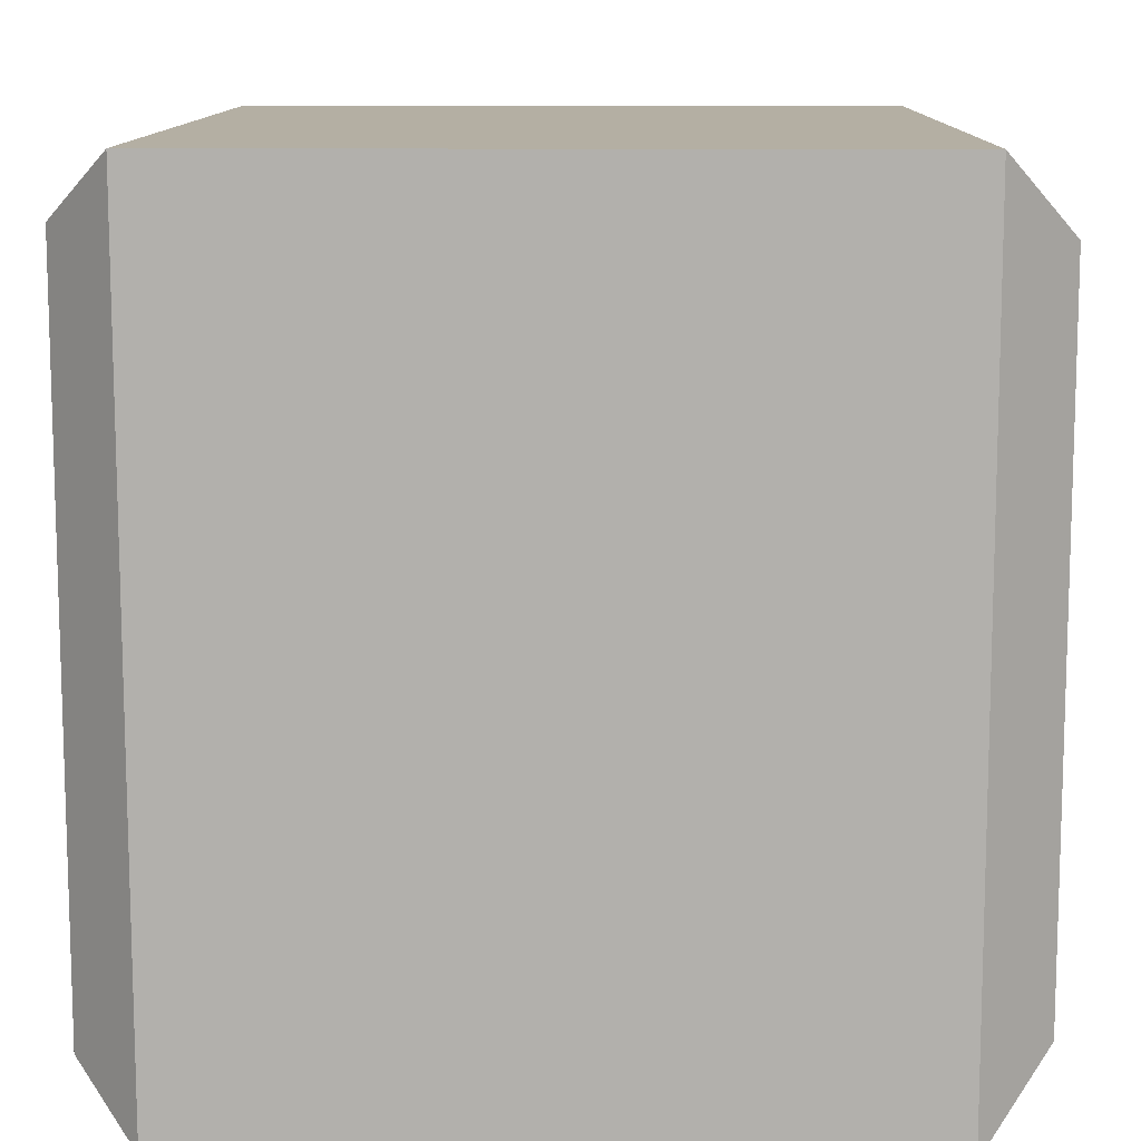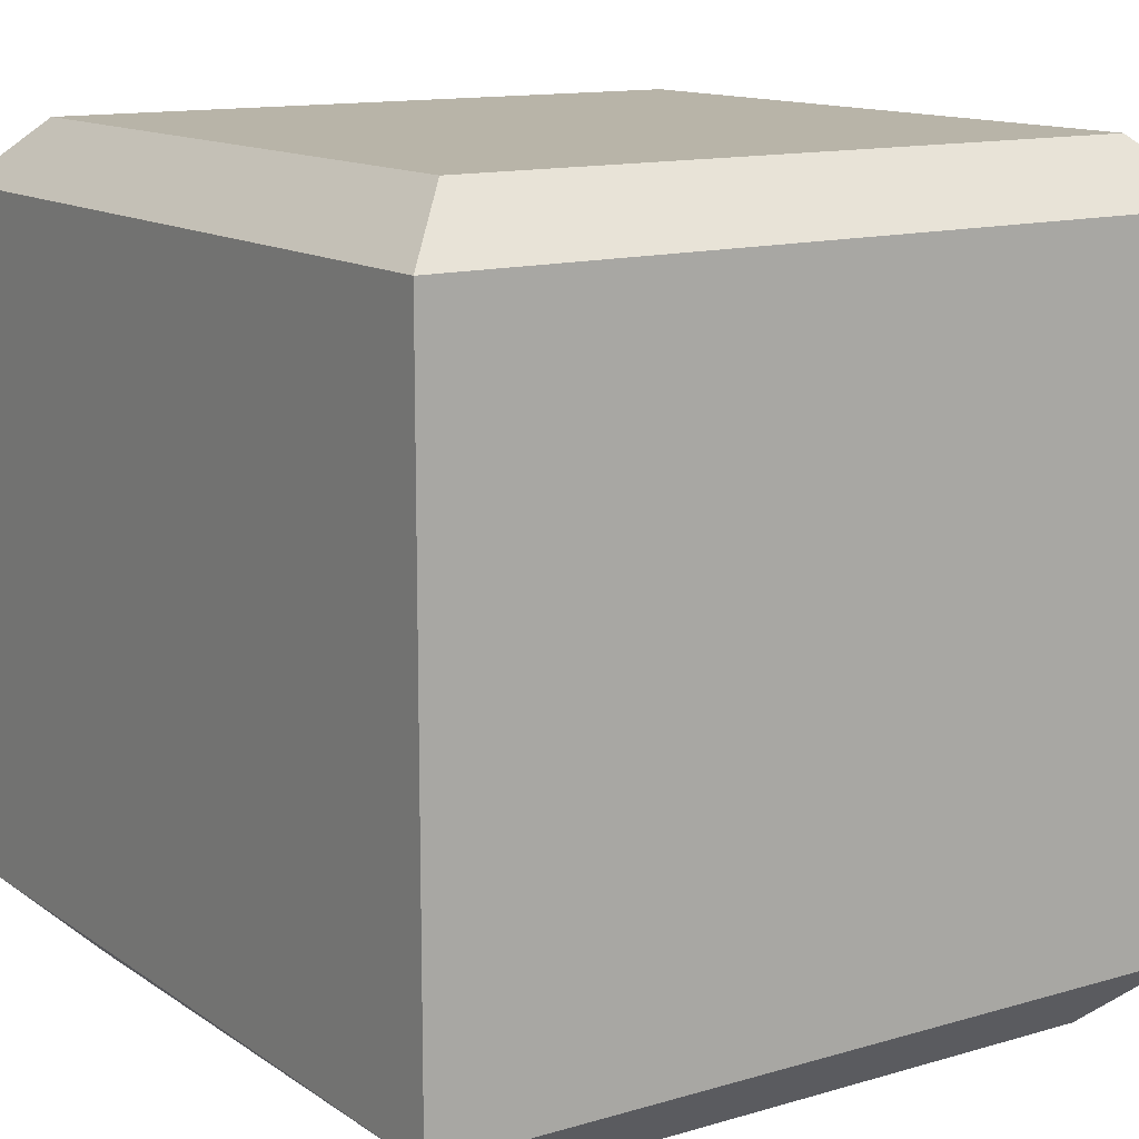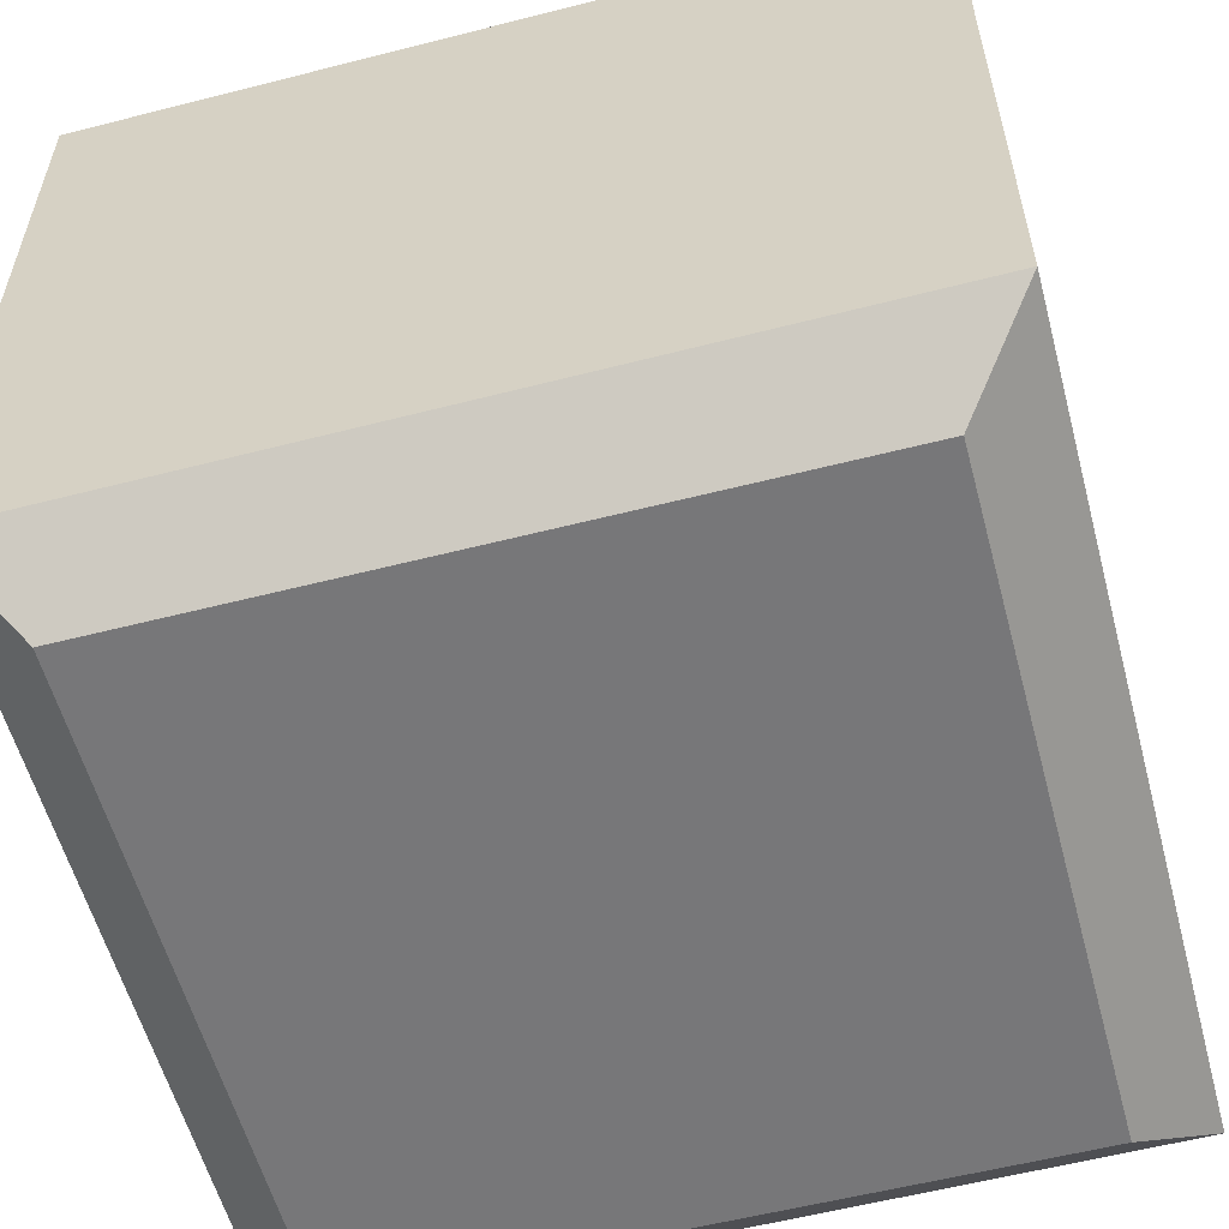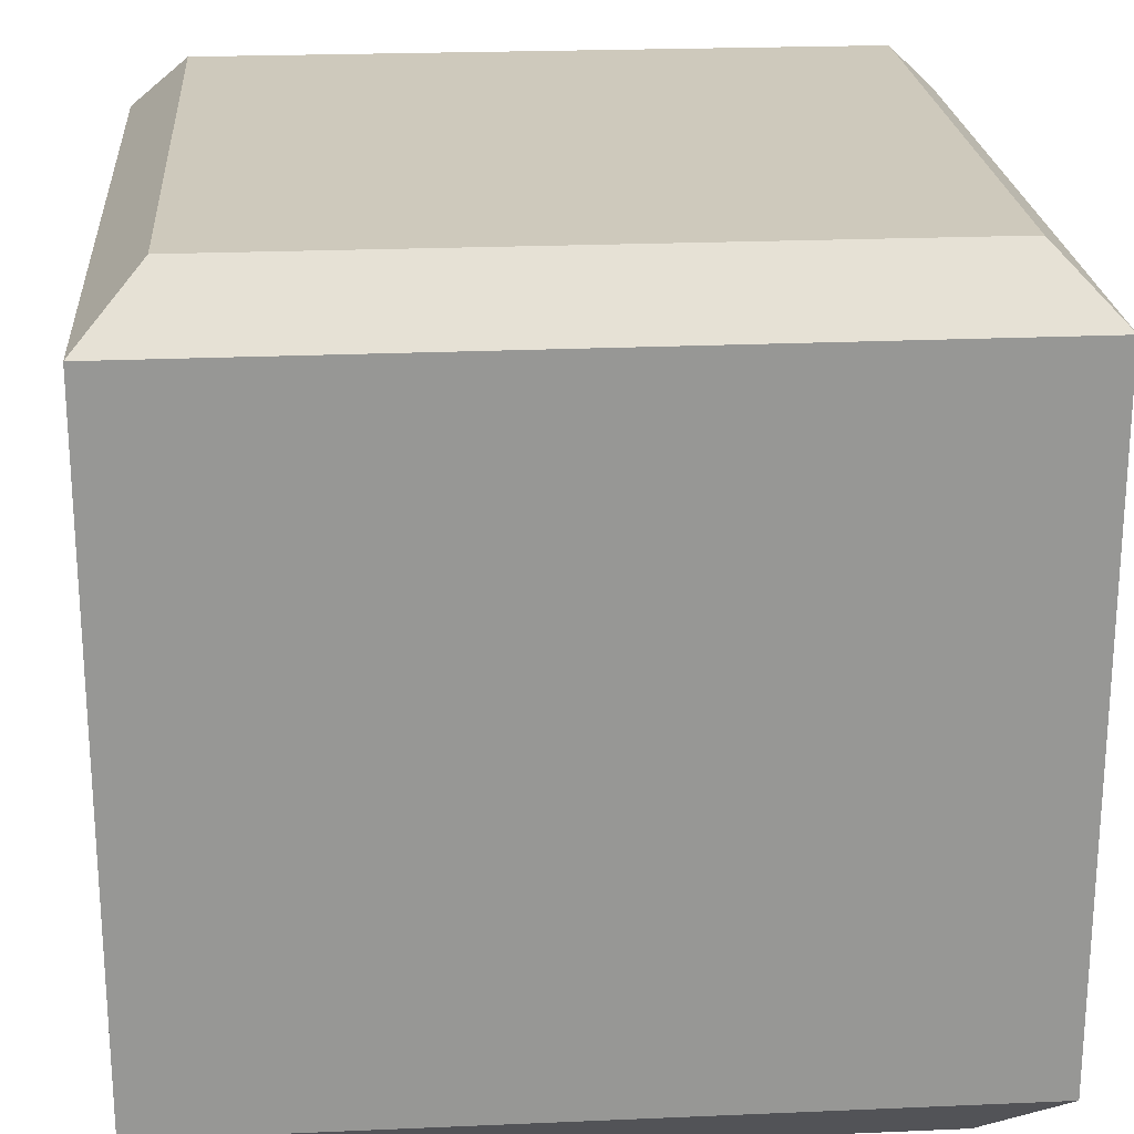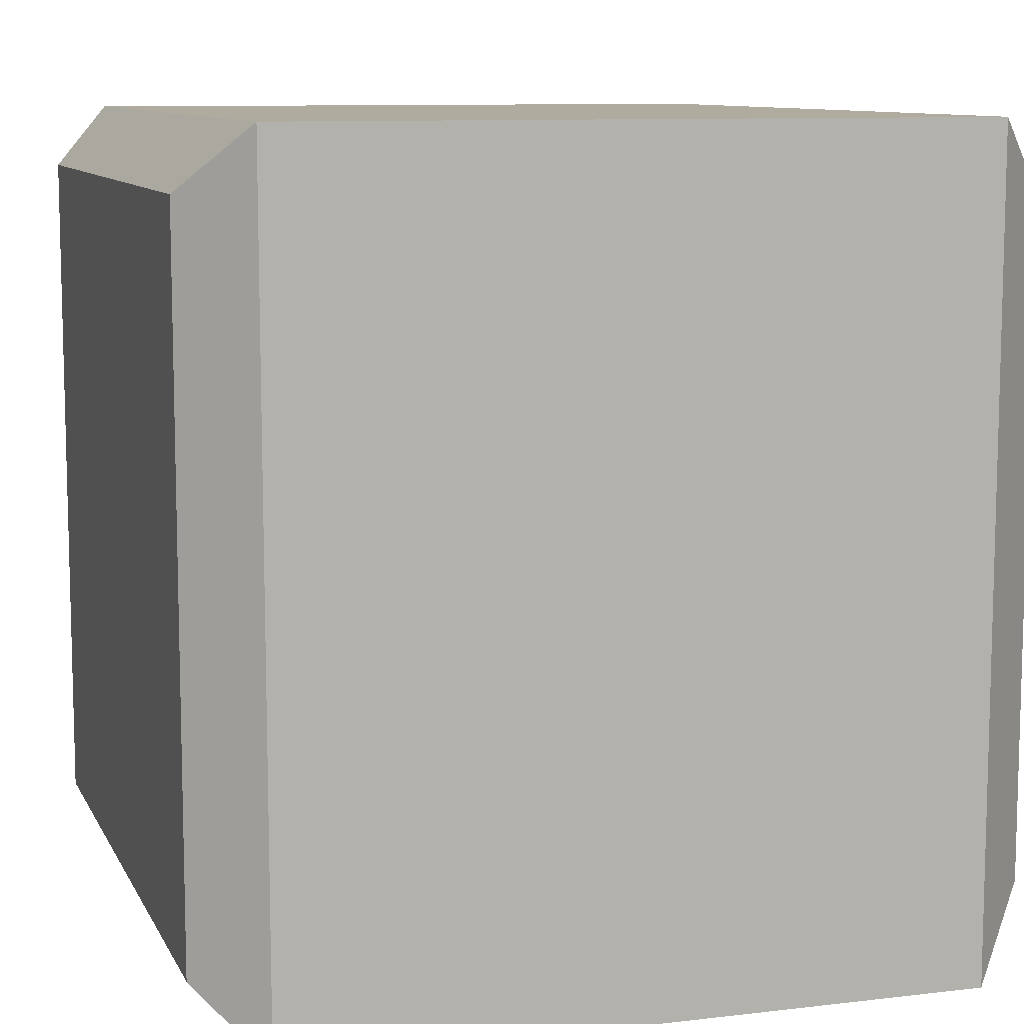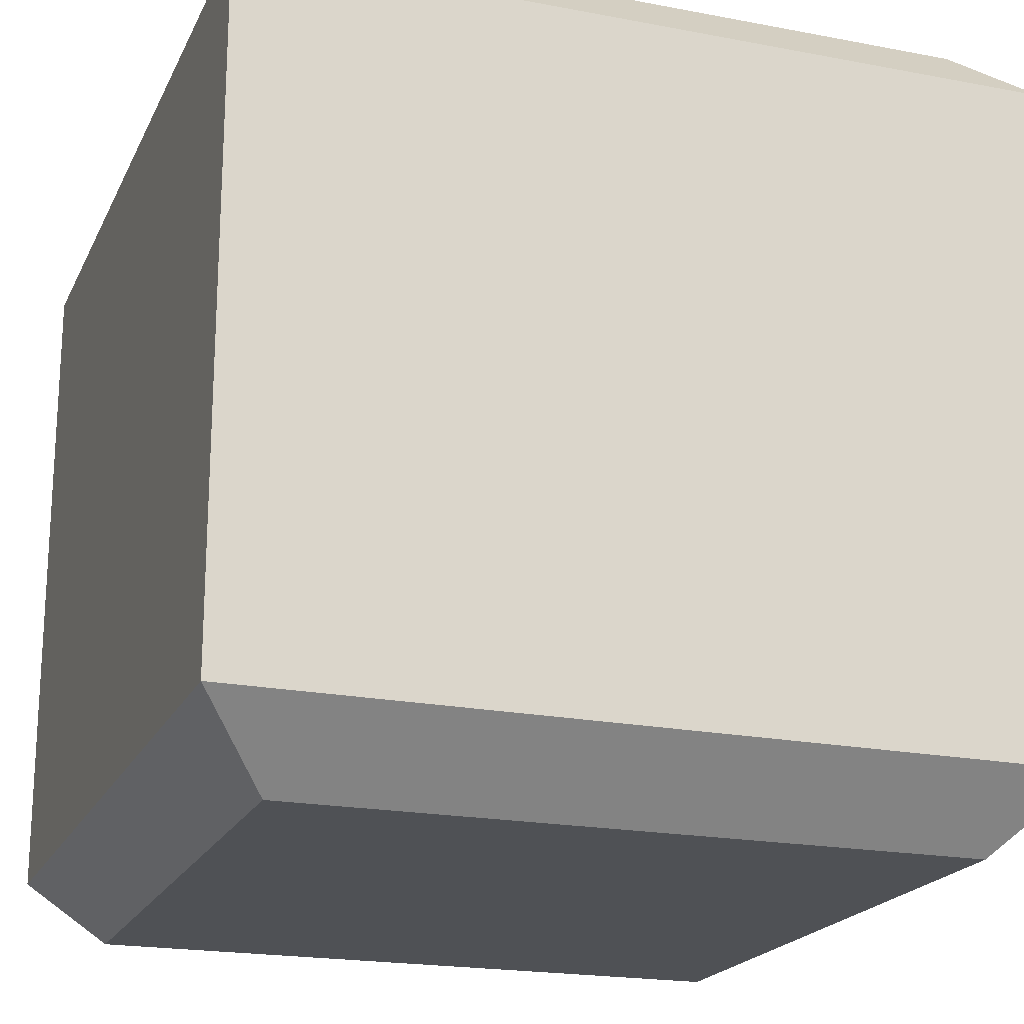
<metadata>
{"format":"obj","ext":"obj","renderer":"f3d","projection":"perspective","resolution":1024,"background":"white","views":[{"elev":11.2,"azim":-88.9,"up":"+Z"},{"elev":13.0,"azim":-123.9,"up":"+Y"},{"elev":-57.2,"azim":14.9,"up":"+Y"},{"elev":22.3,"azim":-94.3,"up":"+Y"},{"elev":9.6,"azim":-107.3,"up":"+Z"},{"elev":-20.1,"azim":160.6,"up":"+Y"}]}
</metadata>
<code>
o Cube_Cube.001
v -1 0.8496 1
v 1 0.8496 1
v -1 0.8465 -1
v 1 0.8465 -1
v -0.8393 1 0.8496
v -1 0.8496 1
v -1 0.8465 -1
v -0.8393 1 -0.8465
v 1 0.8496 1
v 0.8473 1 0.8496
v 0.8473 1 -0.8465
v 1 0.8465 -1
v -1 -0.8296 1
v -1 -0.8296 -1
v 1 -0.82 1
v 1 -0.82 -1
v -0.8296 -1 0.8168
v -1 -0.8296 1
v 1 -0.82 1
v 0.82 -1 0.8168
v -1 -0.8296 -1
v -0.8296 -1 -0.8085
v 0.82 -1 -0.8085
v 1 -0.82 -1
f 11 8 5 10
f 22 23 20 17
f 7 8 11 12 4 3
f 5 8 7 6
f 19 20 23 24 16 15
f 9 12 11 10
f 9 10 5 6 1 2
f 19 15 2 1 13 18
f 13 1 6 7 3 14
f 16 4 12 9 2 15
f 17 20 19 18
f 21 14 3 4 16 24
f 21 24 23 22
f 21 22 17 18 13 14

</code>
